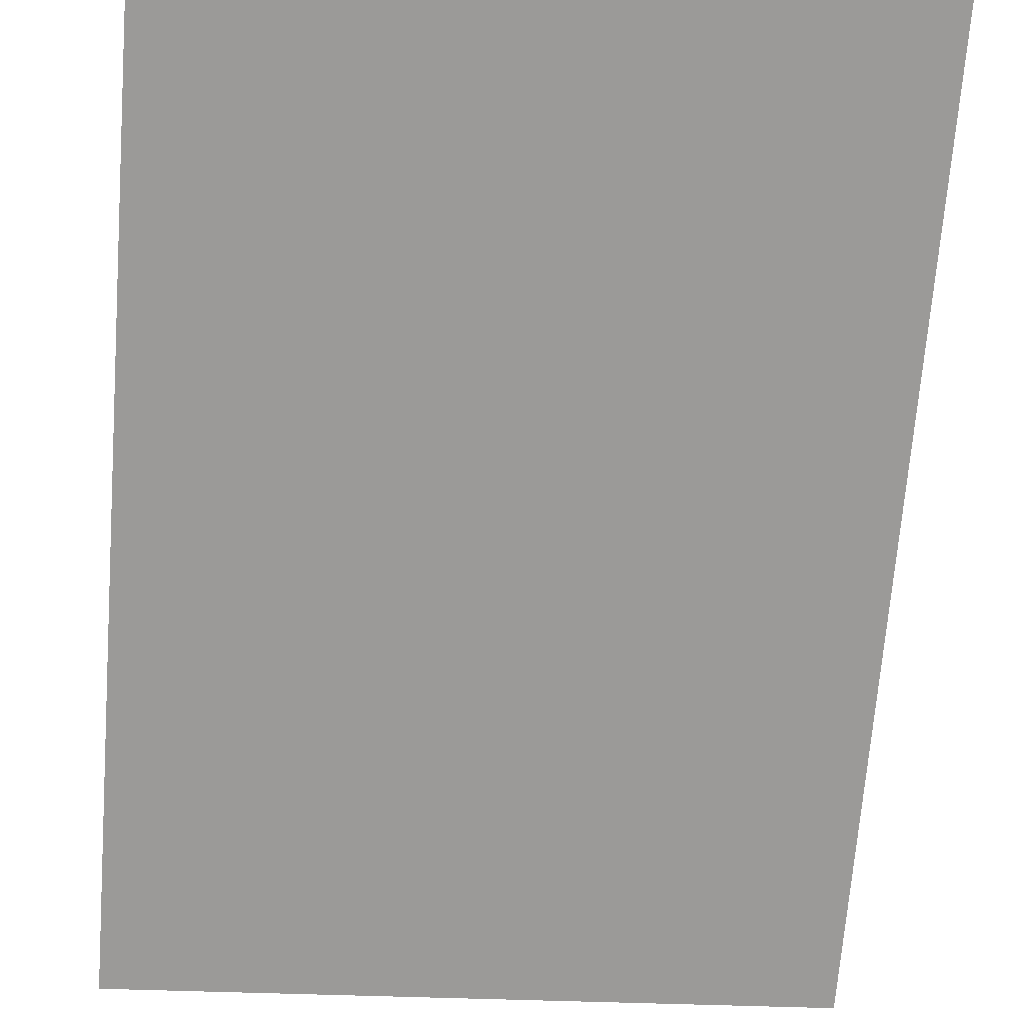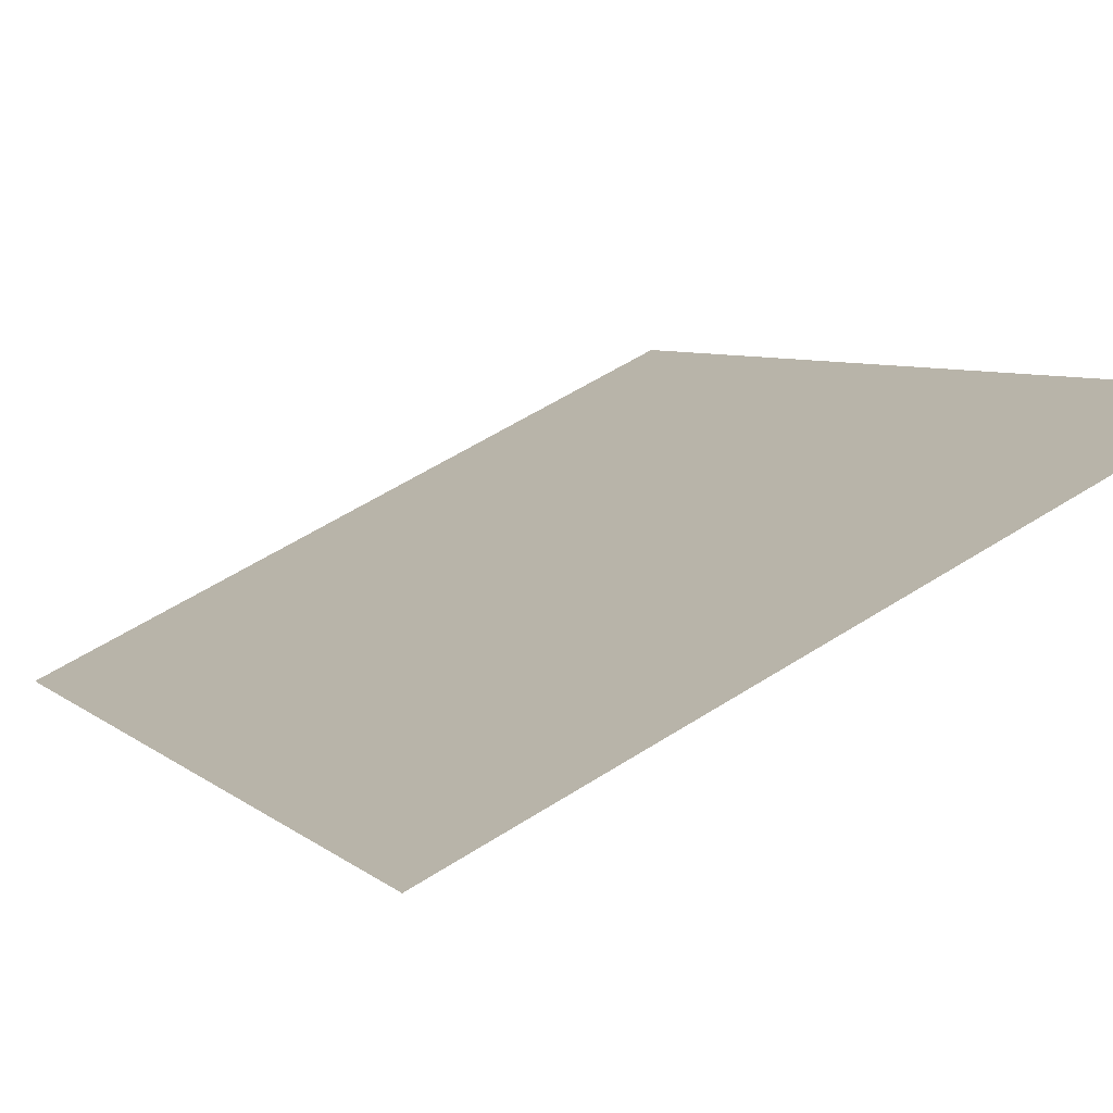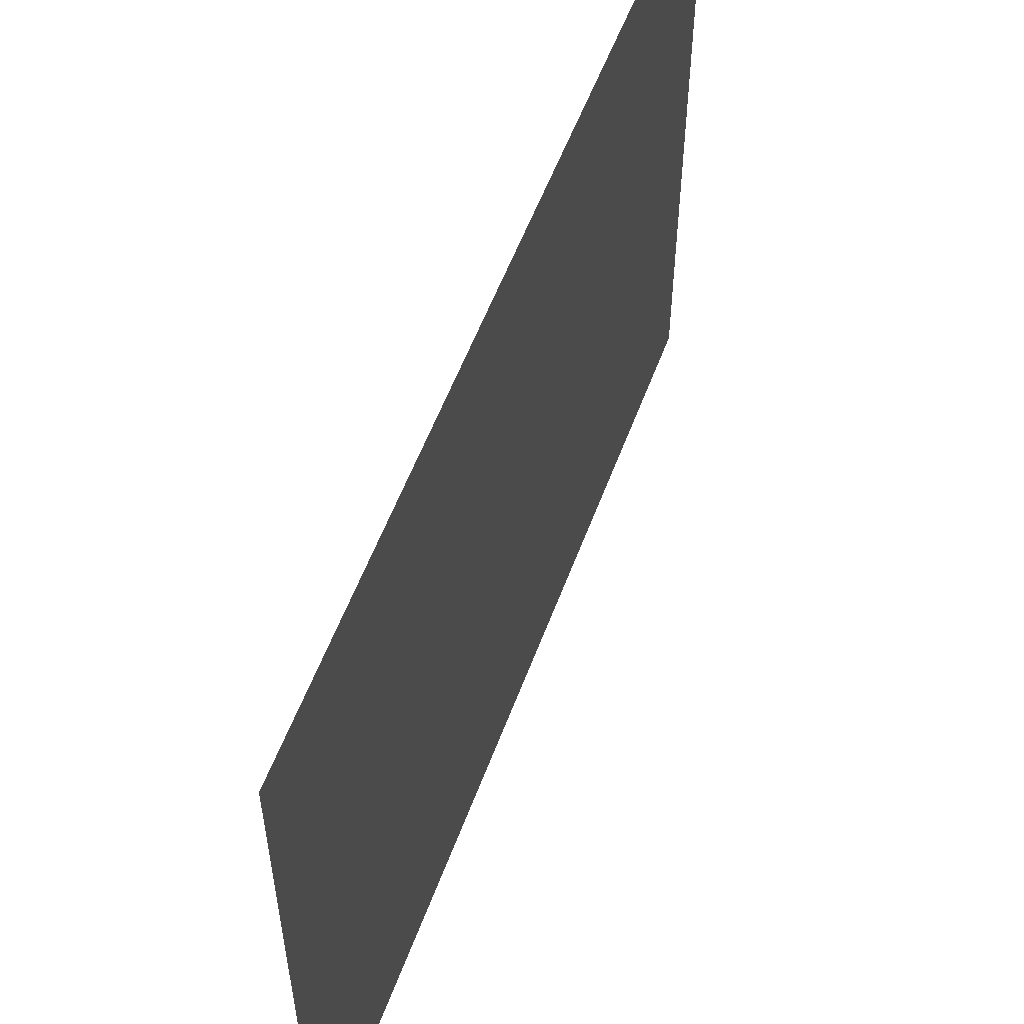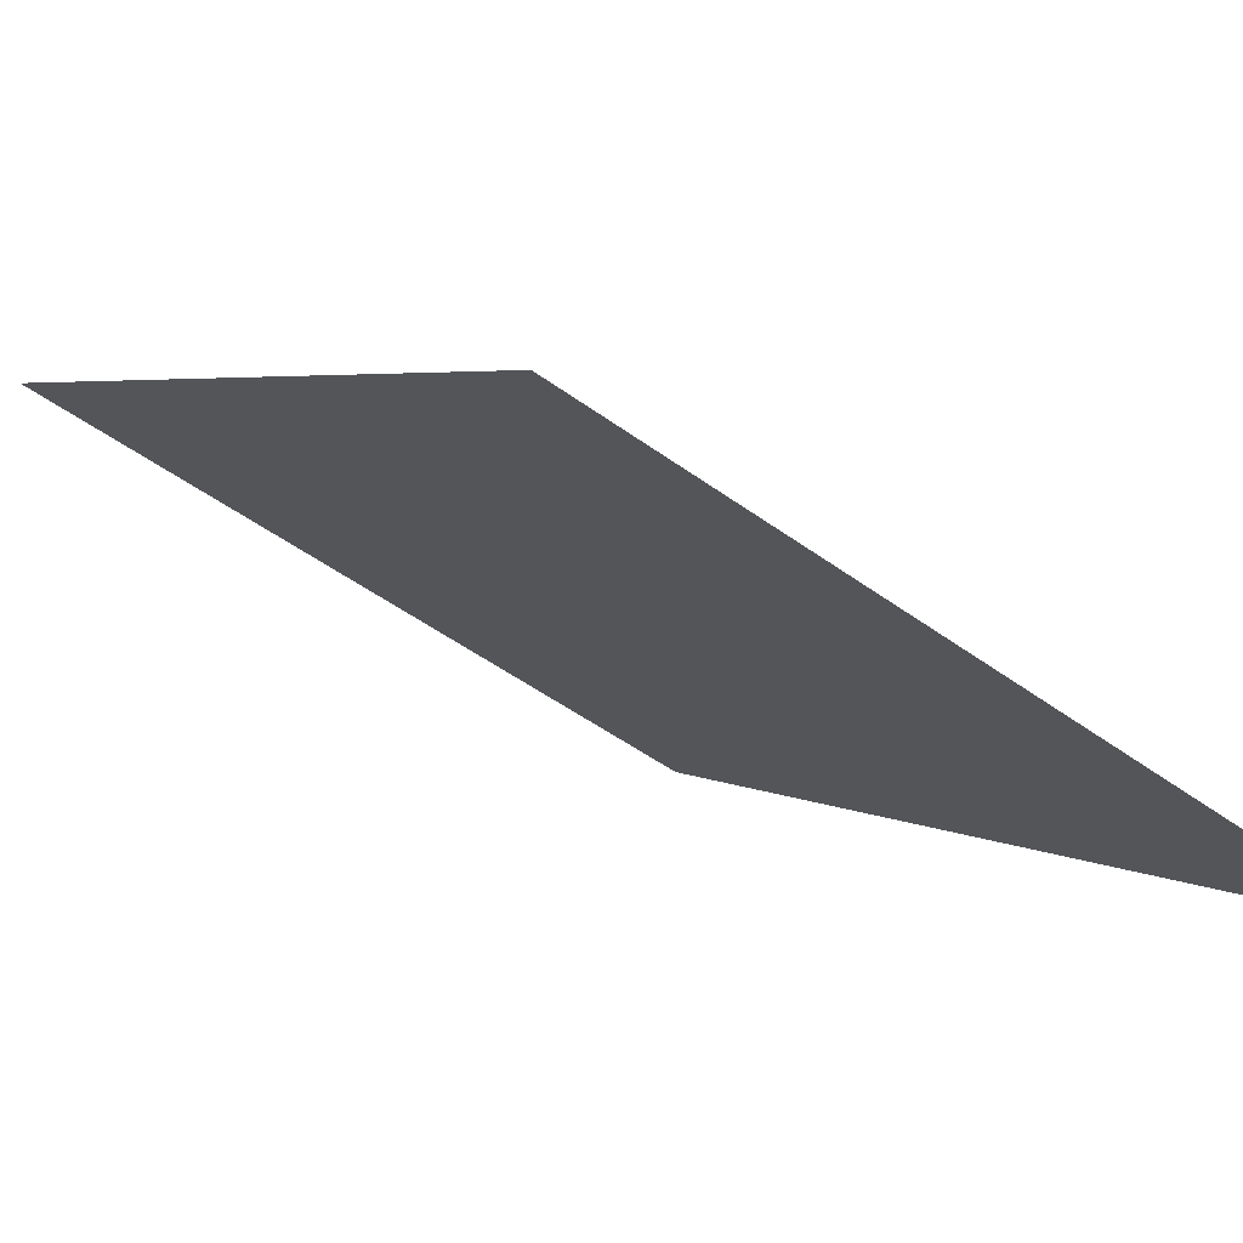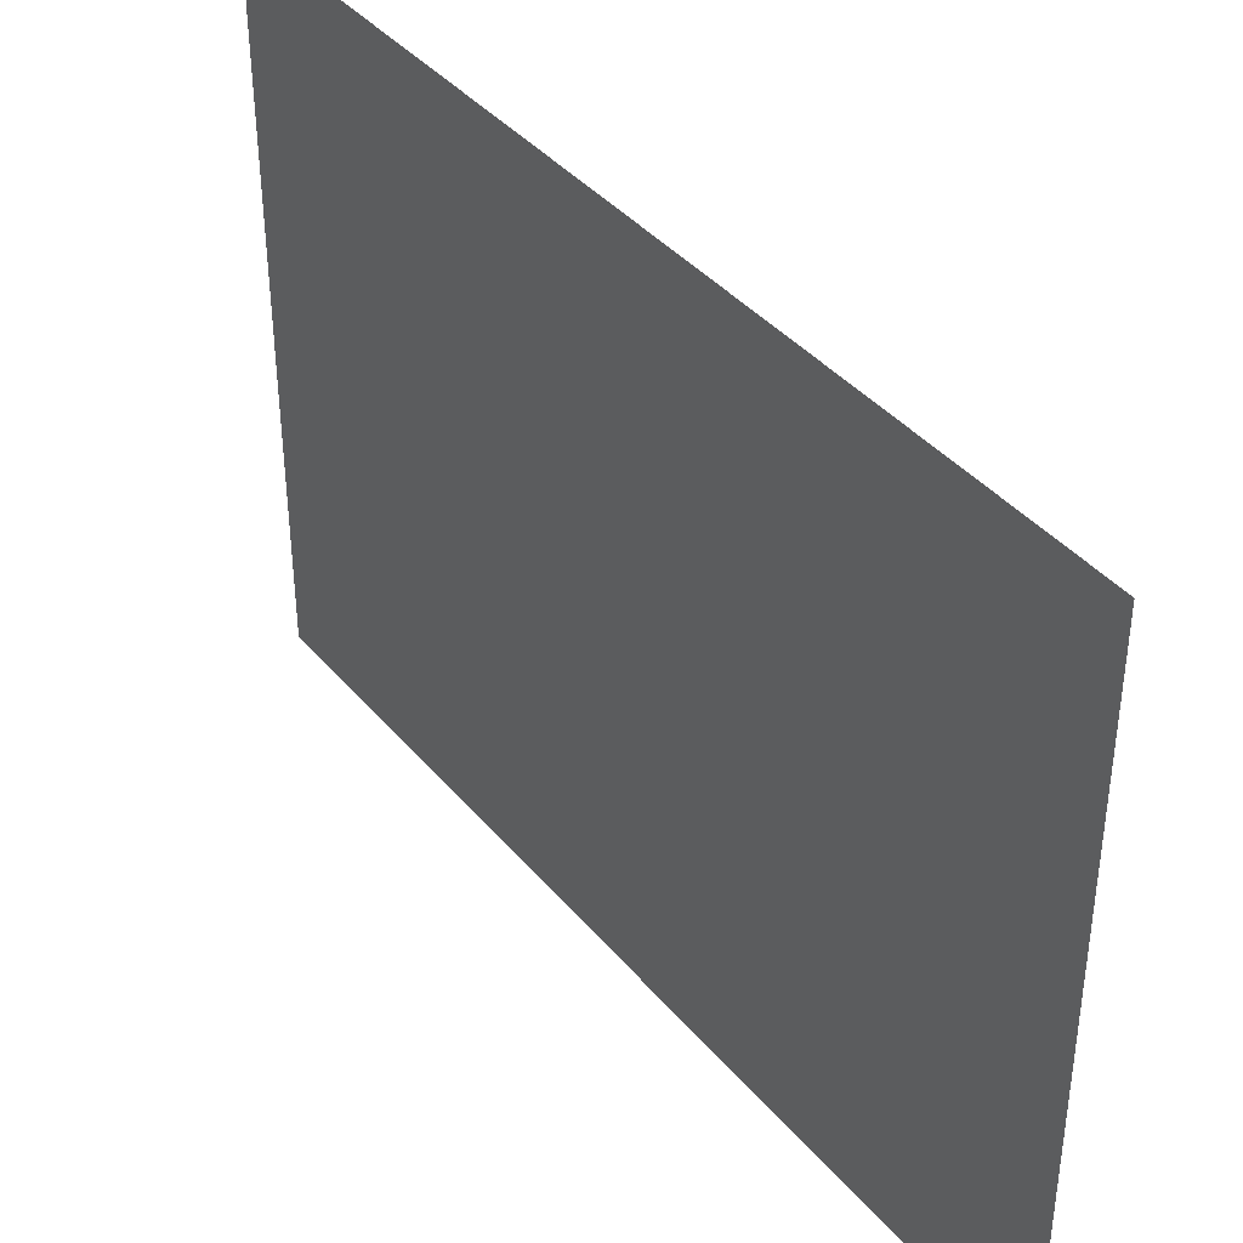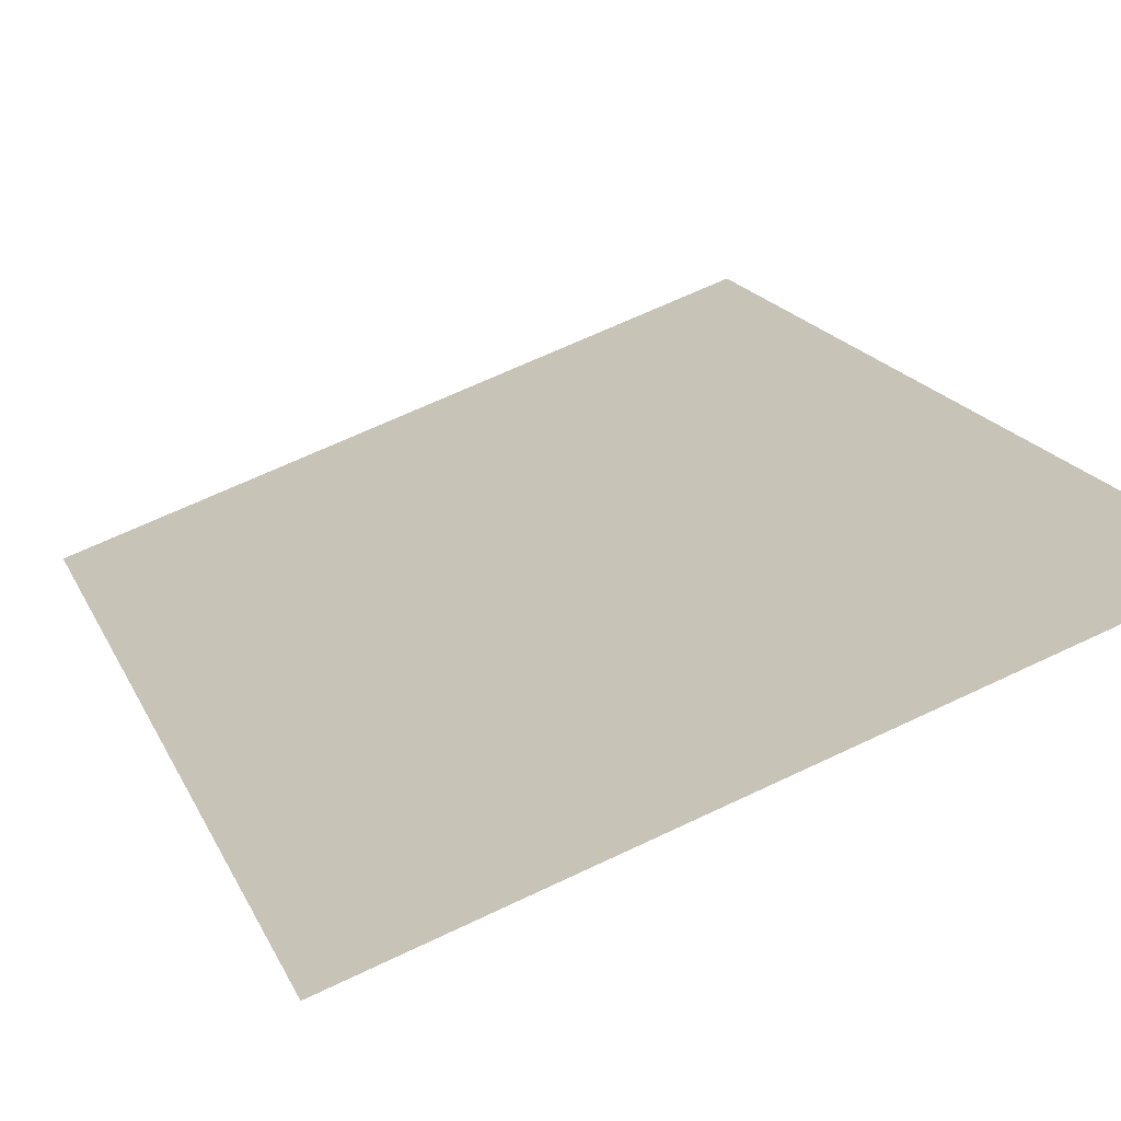
<metadata>
{"format":"obj","ext":"obj","renderer":"f3d","projection":"perspective","resolution":1024,"background":"white","views":[{"elev":-24.1,"azim":-96.3,"up":"+Z"},{"elev":56.1,"azim":-123.9,"up":"+Z"},{"elev":56.0,"azim":155.2,"up":"+Y"},{"elev":-48.5,"azim":50.7,"up":"+Z"},{"elev":39.6,"azim":-80.6,"up":"+Y"},{"elev":65.2,"azim":-115.7,"up":"+Z"}]}
</metadata>
<code>
o Plane
v 0 -0 1
v 1 0 0
v 1 1 0
v 0 1 1
f 1 2 3 4

</code>
